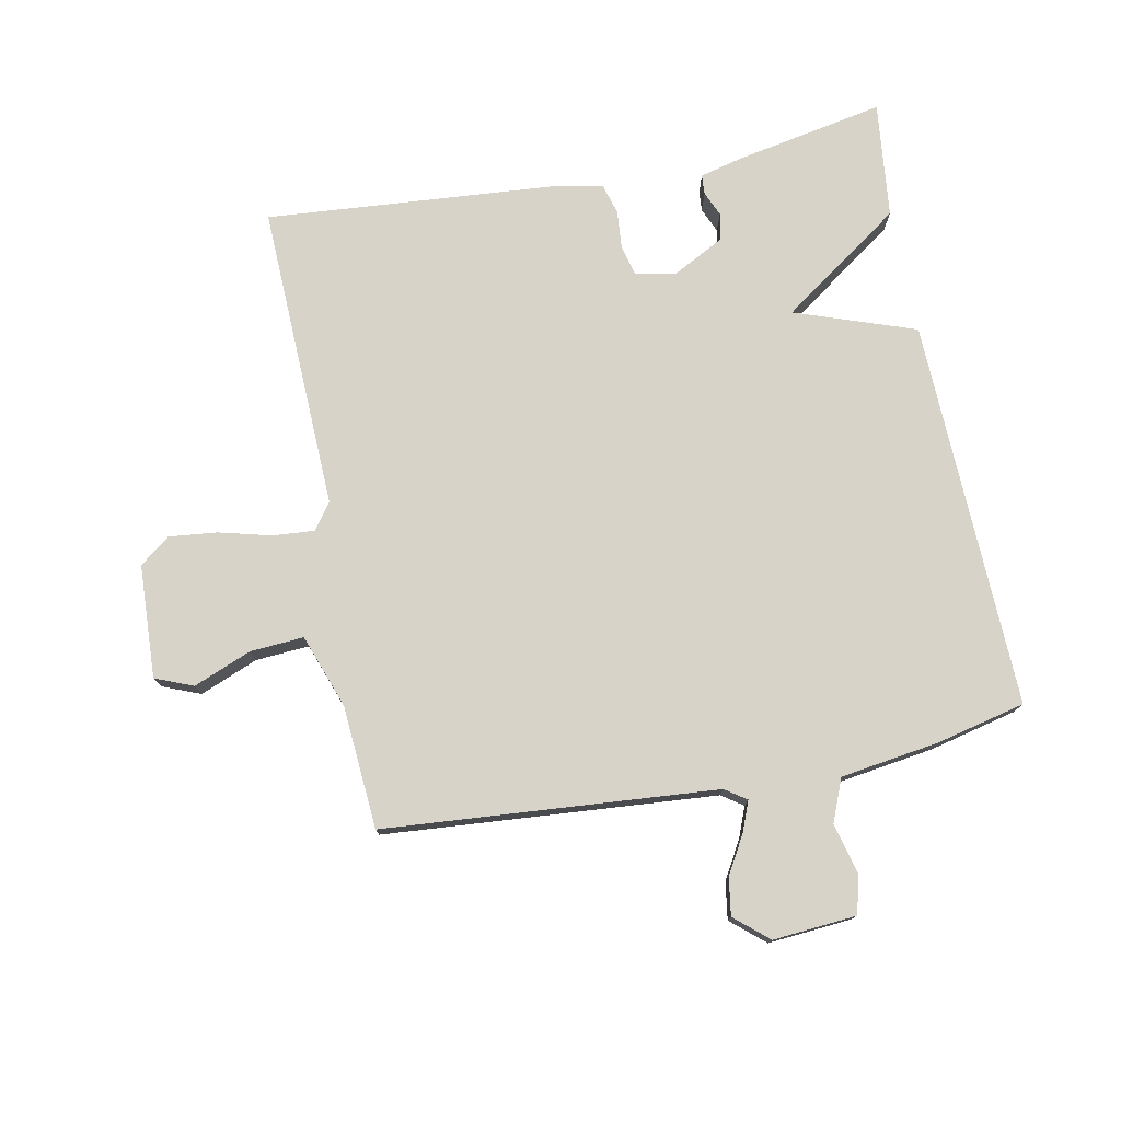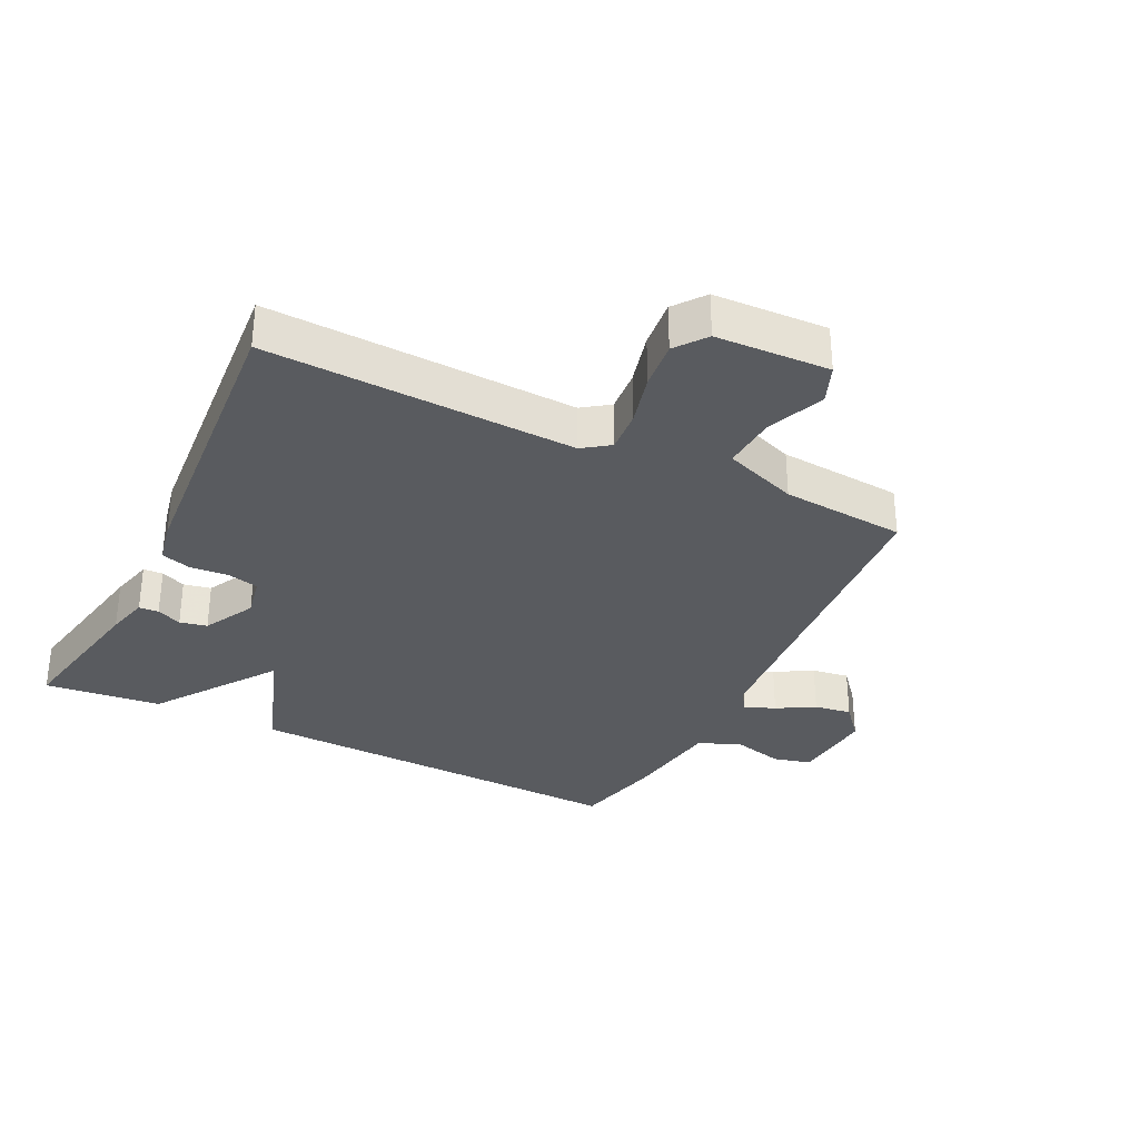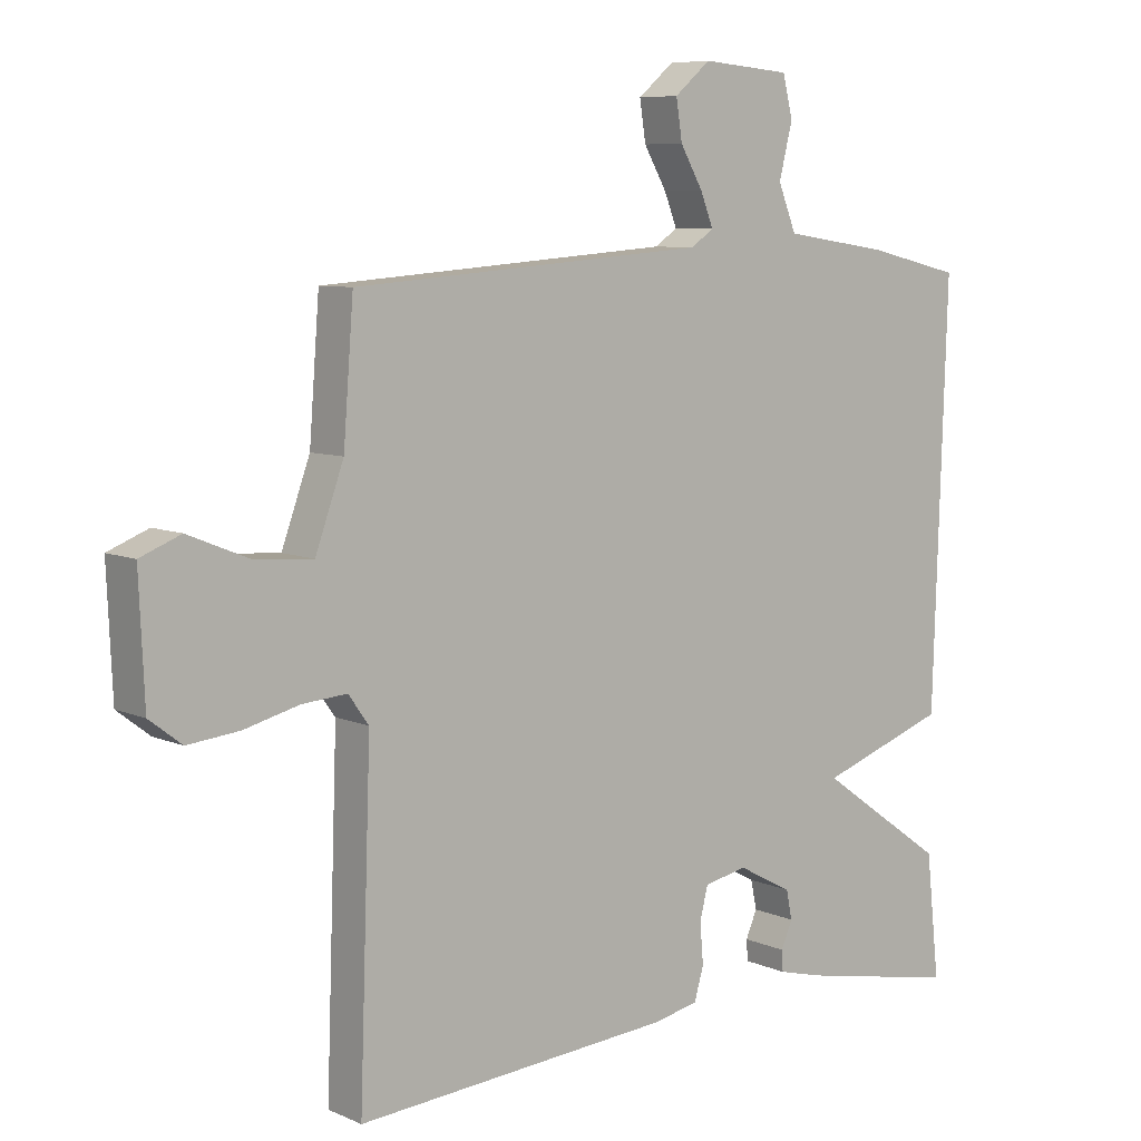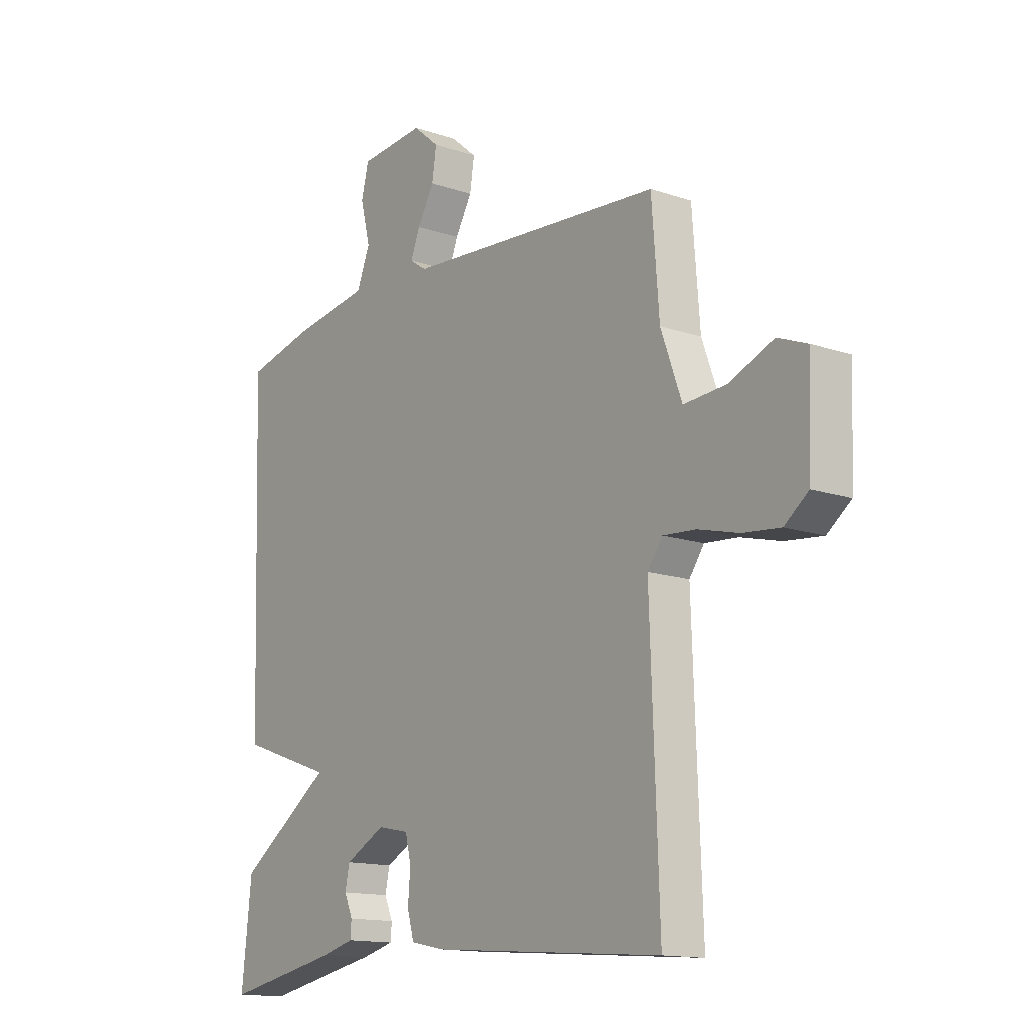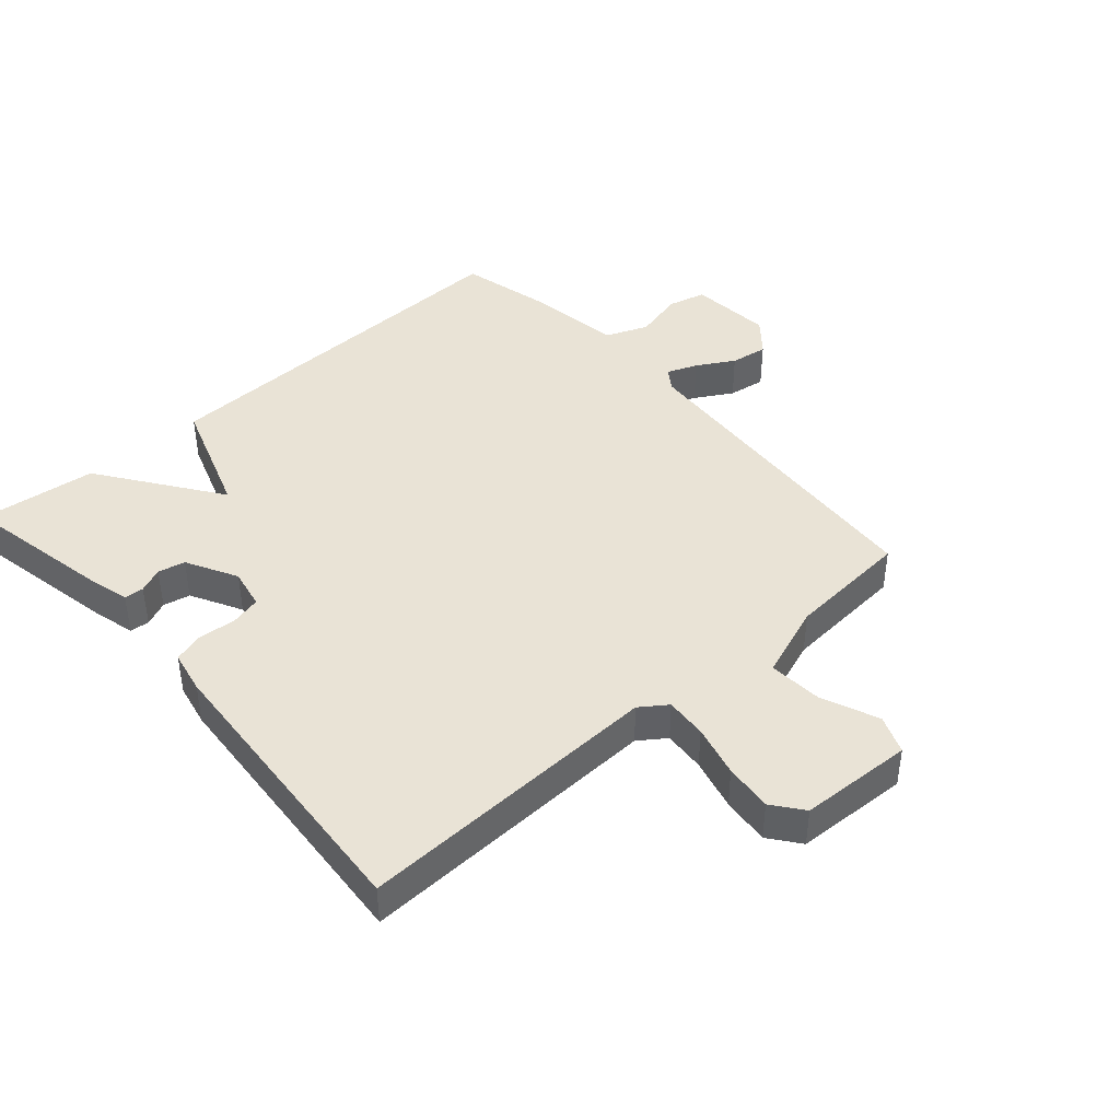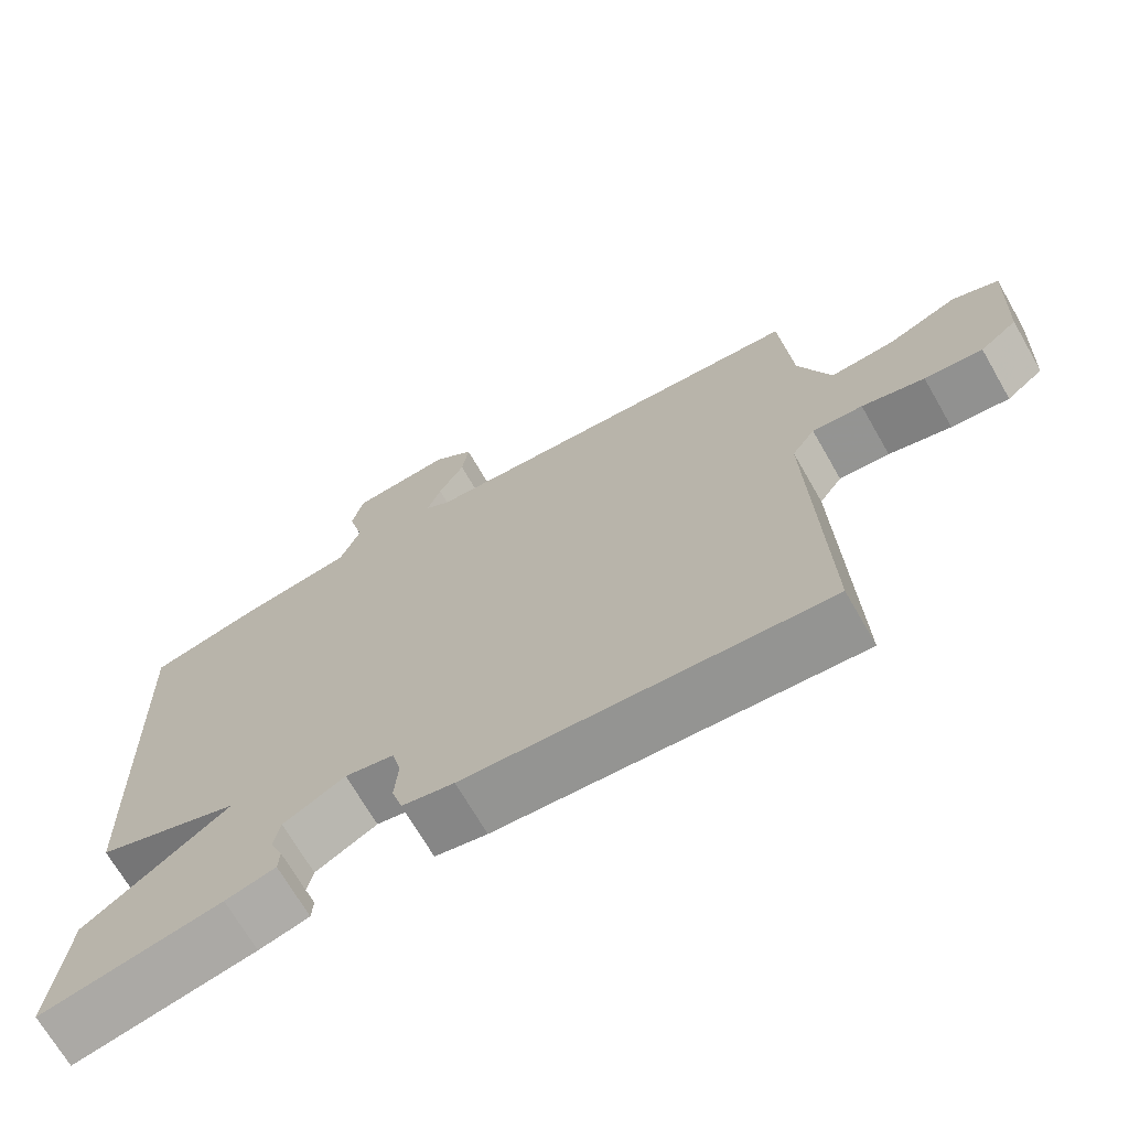
<metadata>
{"format":"obj","ext":"obj","renderer":"f3d","projection":"perspective","resolution":1024,"background":"white","views":[{"elev":76.5,"azim":-11.0,"up":"+Y"},{"elev":-32.4,"azim":-116.2,"up":"+Y"},{"elev":7.6,"azim":-39.4,"up":"+Z"},{"elev":-14.3,"azim":-126.7,"up":"+Z"},{"elev":42.2,"azim":-131.5,"up":"+Y"},{"elev":-69.7,"azim":-150.1,"up":"+Z"}]}
</metadata>
<code>
v 0.5 0.07 0.5
v 0.48 0.07 -0.116
v 0.29 0.07 -0.182
v 0.48 0.07 -0.316
v 0.5 0.07 -0.5
v 0.263 0.07 -0.454
v 0.197 0.07 -0.437
v 0.195 0.07 -0.406
v 0.212 0.07 -0.367
v 0.203 0.07 -0.324
v 0.122 0.07 -0.281
v 0.058 0.07 -0.294
v 0.046 0.07 -0.342
v 0.051 0.07 -0.402
v 0.037 0.07 -0.45
v -0.031 0.07 -0.464
v -0.5 0.07 -0.5
v -0.483 0.07 -0.016
v -0.513 0.07 0.026
v -0.579 0.07 0.021
v -0.661 0.07 0
v -0.737 0.07 -0.008
v -0.785 0.07 0.029
v -0.793 0.07 0.208
v -0.733 0.07 0.232
v -0.642 0.07 0.195
v -0.557 0.07 0.189
v -0.515 0.07 0.305
v -0.5 0.07 0.5
v 0.025 0.07 0.54
v 0.059 0.07 0.563
v 0.04 0.07 0.611
v 0.006 0.07 0.67
v -0.003 0.07 0.729
v 0.05 0.07 0.774
v 0.182 0.07 0.763
v 0.197 0.07 0.703
v 0.177 0.07 0.623
v 0.204 0.07 0.556
v 0.36 0.07 0.533
v 0.5 0 0.5
v 0.48 0 -0.116
v 0.29 0 -0.182
v 0.48 0 -0.316
v 0.5 0 -0.5
v 0.263 0 -0.454
v 0.197 0 -0.437
v 0.195 0 -0.406
v 0.212 0 -0.367
v 0.203 0 -0.324
v 0.122 0 -0.281
v 0.058 0 -0.294
v 0.046 0 -0.342
v 0.051 0 -0.402
v 0.037 0 -0.45
v -0.031 0 -0.464
v -0.5 0 -0.5
v -0.483 0 -0.016
v -0.513 0 0.026
v -0.579 0 0.021
v -0.661 0 0
v -0.737 0 -0.008
v -0.785 0 0.029
v -0.793 0 0.208
v -0.733 0 0.232
v -0.642 0 0.195
v -0.557 0 0.189
v -0.515 0 0.305
v -0.5 0 0.5
v 0.025 0 0.54
v 0.059 0 0.563
v 0.04 0 0.611
v 0.006 0 0.67
v -0.003 0 0.729
v 0.05 0 0.774
v 0.182 0 0.763
v 0.197 0 0.703
v 0.177 0 0.623
v 0.204 0 0.556
v 0.36 0 0.533
f 1 2 3
f 40 1 3
f 39 40 3
f 38 39 3
f 36 37 38
f 35 36 38
f 34 35 38
f 33 34 38
f 32 33 38
f 31 32 38
f 30 31 38 3
f 28 29 30 3
f 3 4 5
f 28 3 5
f 27 28 5
f 26 27 5
f 24 25 26
f 23 24 26
f 22 23 26
f 21 22 26
f 20 21 26
f 19 20 26
f 16 17 18
f 15 16 18
f 14 15 18
f 13 14 18
f 12 13 18 19
f 11 12 19 26
f 7 8 9
f 6 7 9
f 5 6 9
f 5 9 10
f 26 5 10
f 10 11 26
f 43 42 41
f 43 41 80
f 43 80 79
f 43 79 78
f 78 77 76
f 78 76 75
f 78 75 74
f 78 74 73
f 78 73 72
f 78 72 71
f 43 78 71 70
f 43 70 69 68
f 45 44 43
f 45 43 68
f 45 68 67
f 45 67 66
f 66 65 64
f 66 64 63
f 66 63 62
f 66 62 61
f 66 61 60
f 66 60 59
f 58 57 56
f 58 56 55
f 58 55 54
f 58 54 53
f 59 58 53 52
f 66 59 52 51
f 49 48 47
f 49 47 46
f 49 46 45
f 50 49 45
f 50 45 66
f 66 51 50
f 1 41 42 2
f 2 42 43 3
f 3 43 44 4
f 4 44 45 5
f 5 45 46 6
f 6 46 47 7
f 7 47 48 8
f 8 48 49 9
f 9 49 50 10
f 10 50 51 11
f 11 51 52 12
f 12 52 53 13
f 13 53 54 14
f 14 54 55 15
f 15 55 56 16
f 16 56 57 17
f 17 57 58 18
f 18 58 59 19
f 19 59 60 20
f 20 60 61 21
f 21 61 62 22
f 22 62 63 23
f 23 63 64 24
f 24 64 65 25
f 25 65 66 26
f 26 66 67 27
f 27 67 68 28
f 28 68 69 29
f 29 69 70 30
f 30 70 71 31
f 31 71 72 32
f 32 72 73 33
f 33 73 74 34
f 34 74 75 35
f 35 75 76 36
f 36 76 77 37
f 37 77 78 38
f 38 78 79 39
f 39 79 80 40
f 40 80 41 1

</code>
